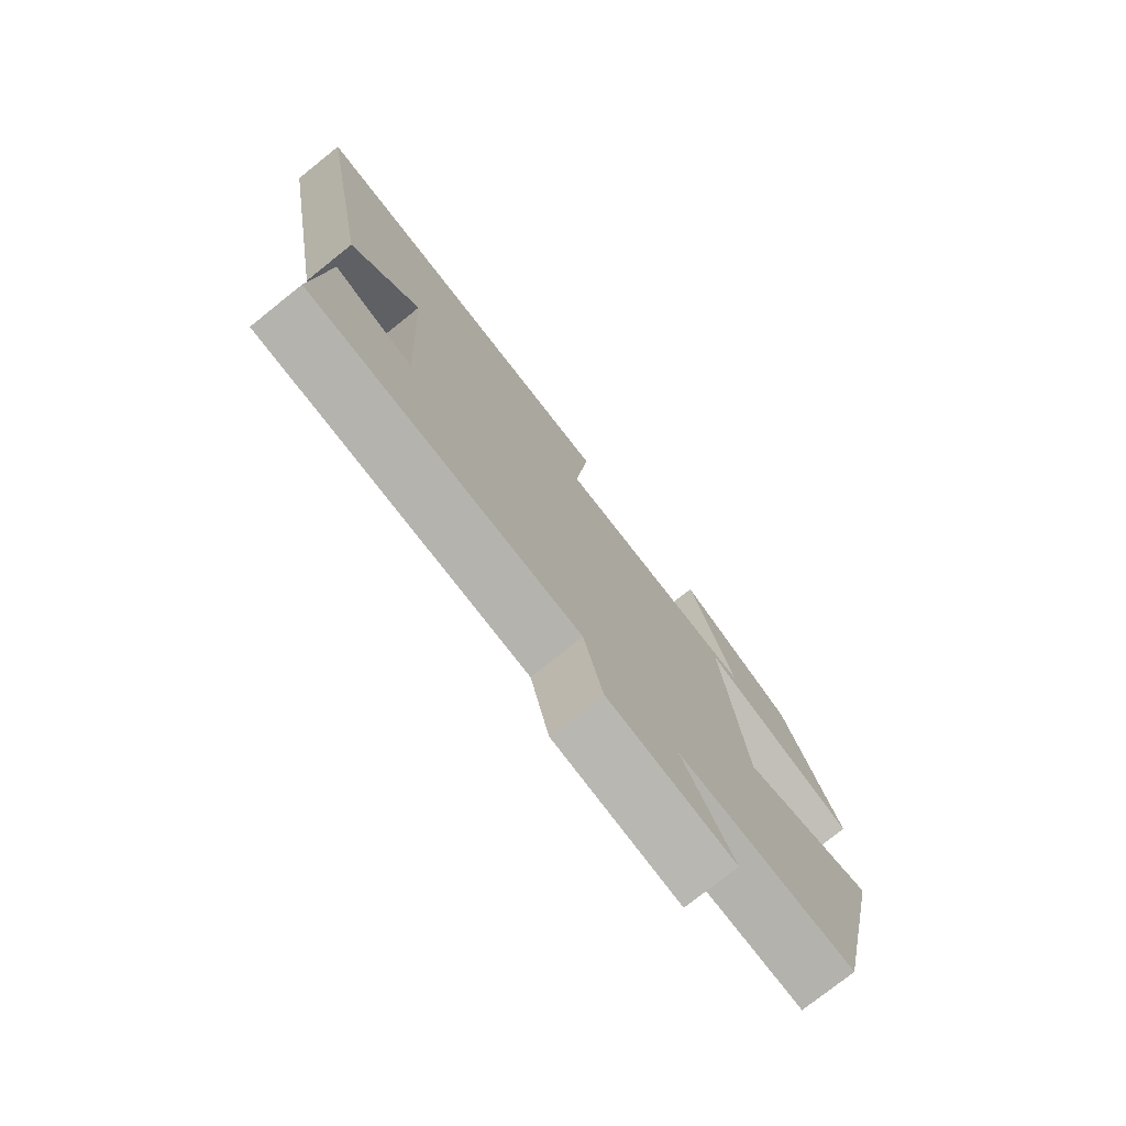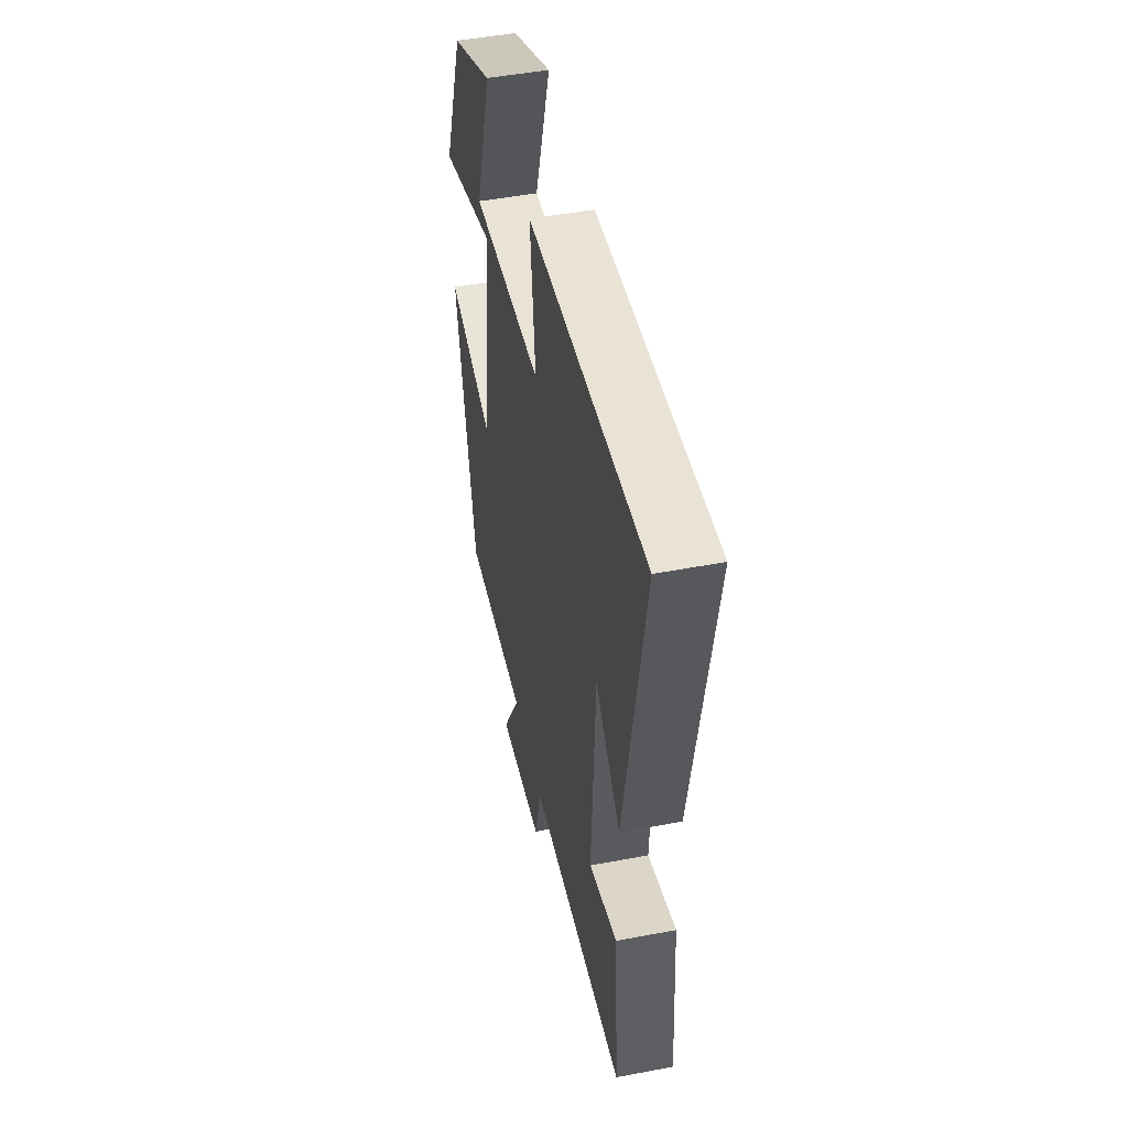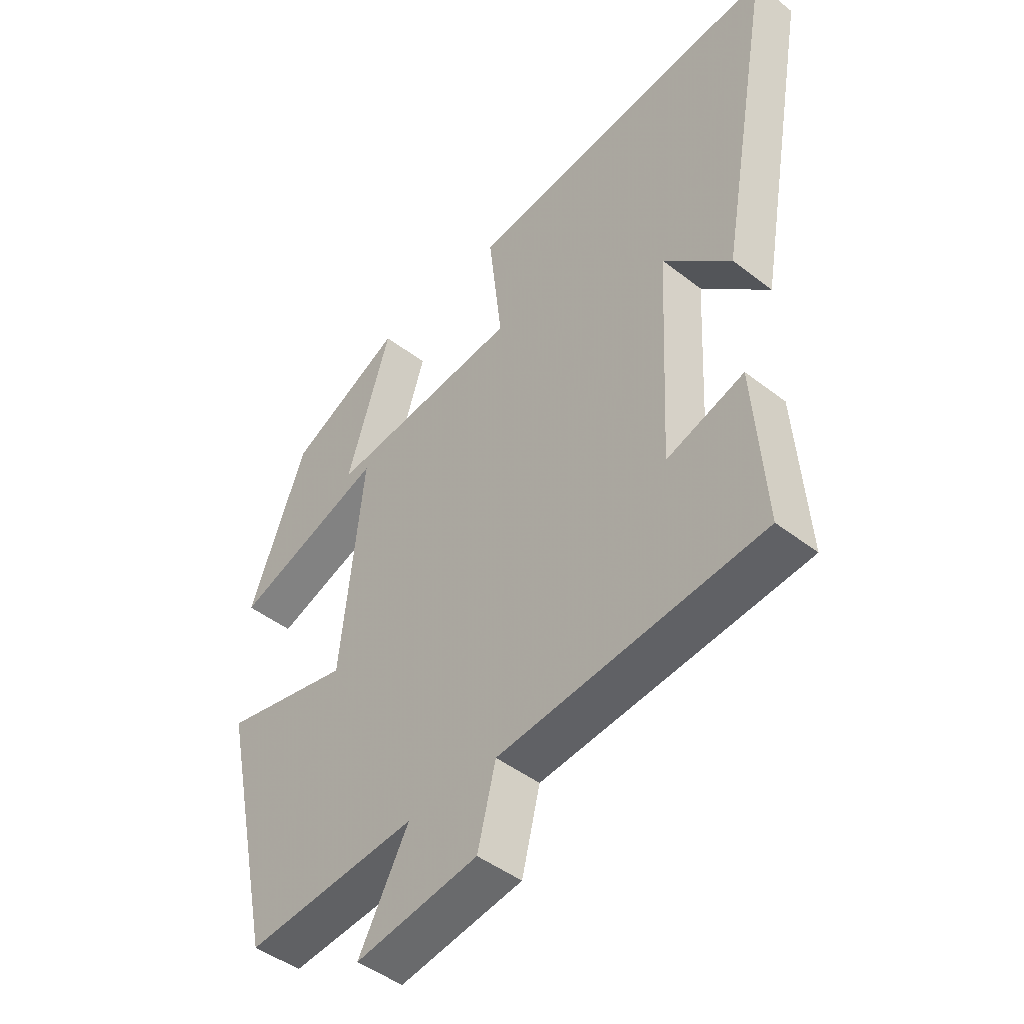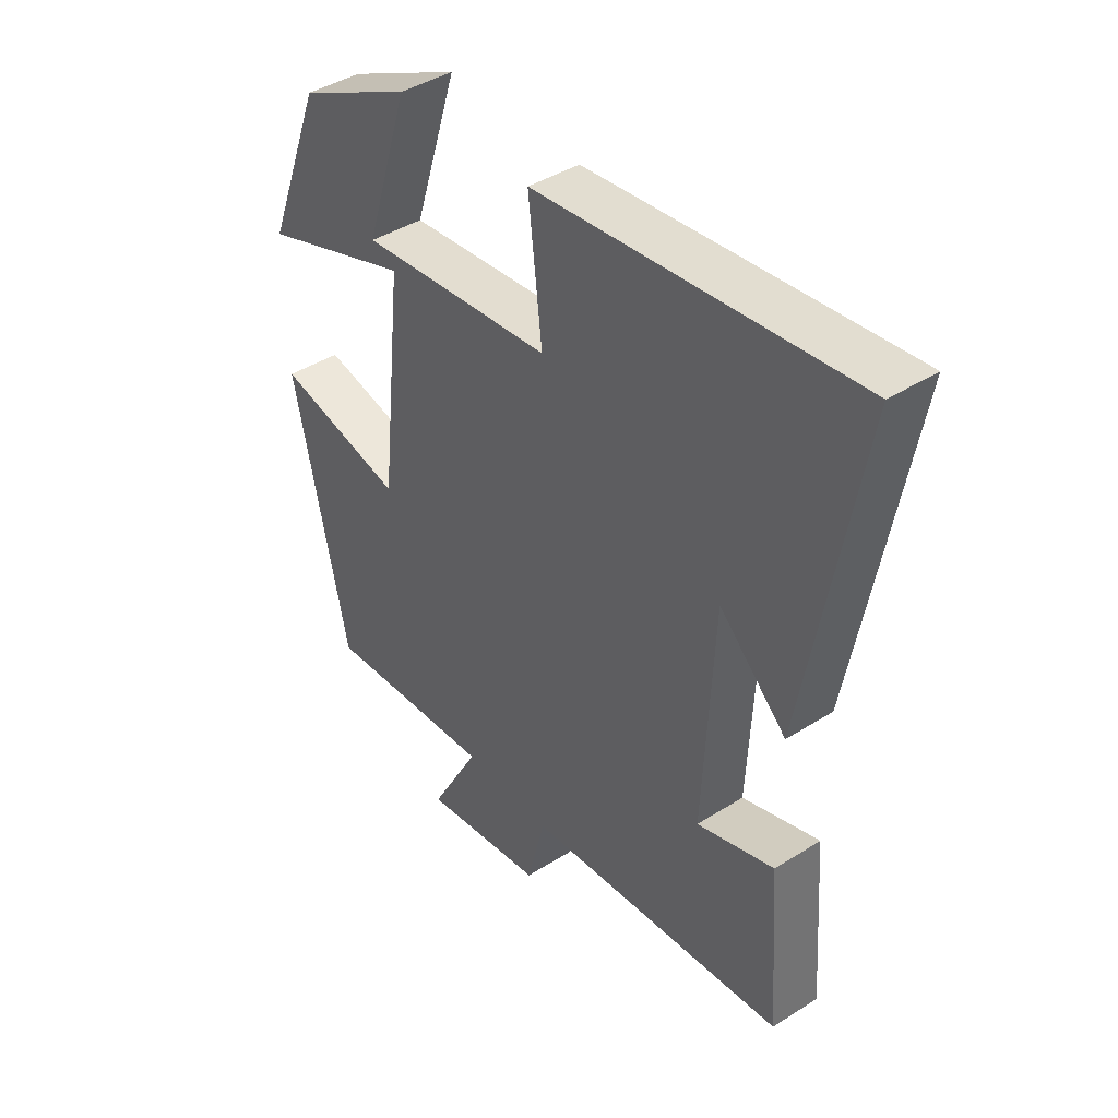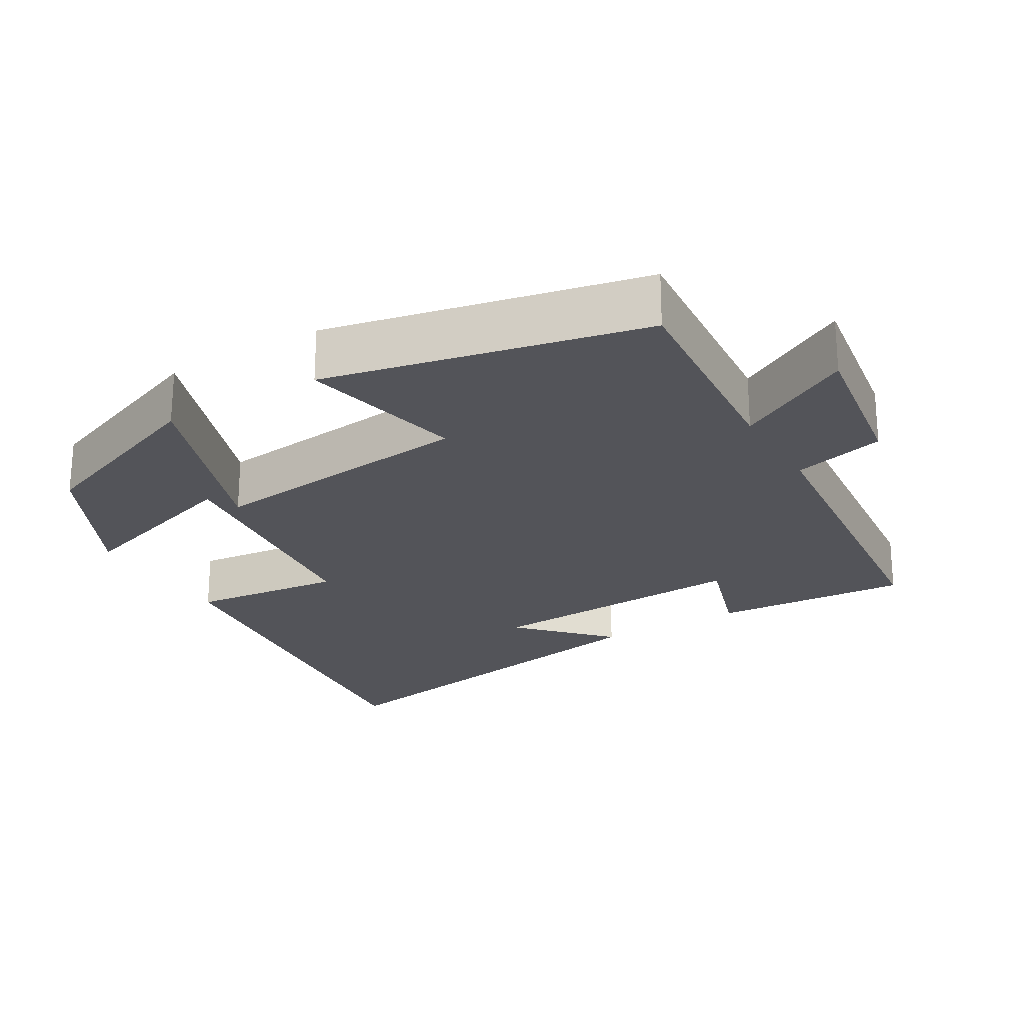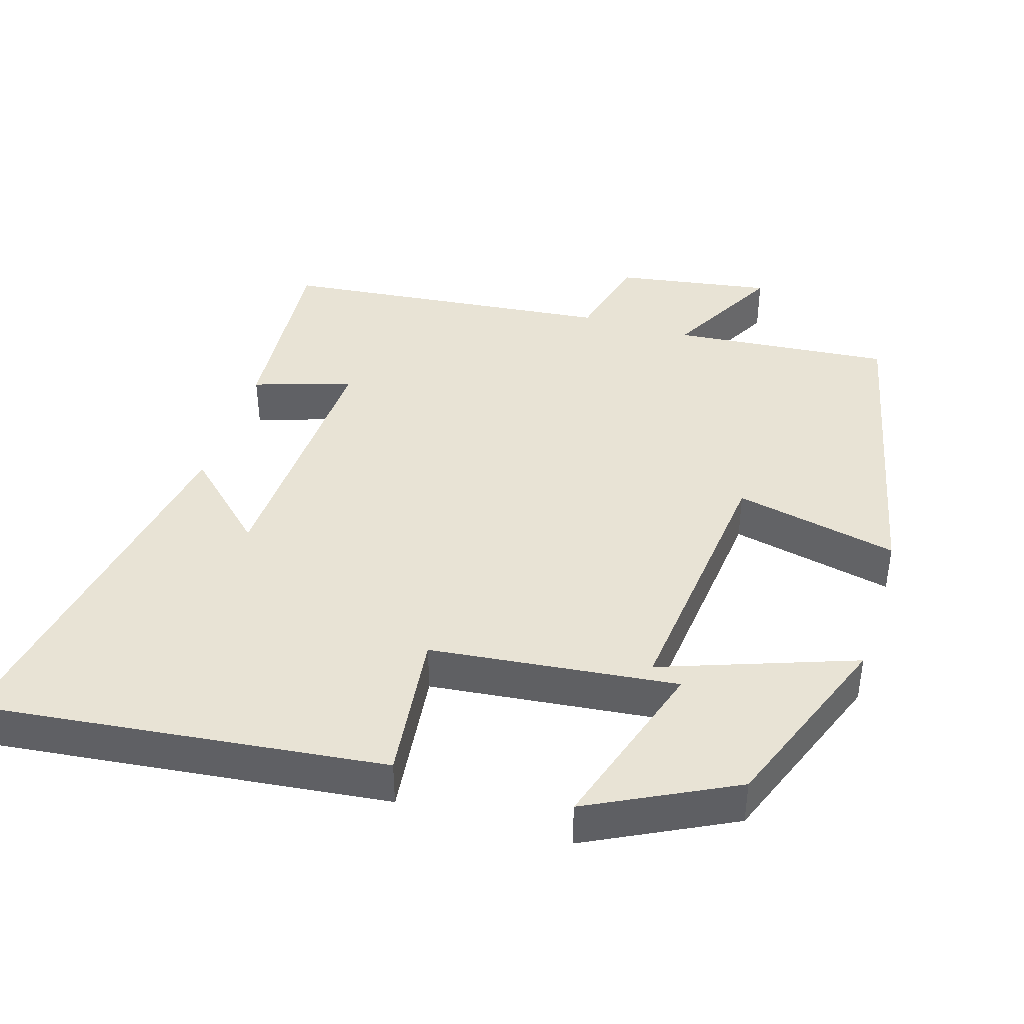
<metadata>
{"format":"obj","ext":"obj","renderer":"f3d","projection":"perspective","resolution":1024,"background":"white","views":[{"elev":-76.4,"azim":-51.4,"up":"+Z"},{"elev":49.0,"azim":-101.9,"up":"+Z"},{"elev":-45.8,"azim":-131.8,"up":"+Z"},{"elev":42.0,"azim":-127.3,"up":"+Z"},{"elev":-23.7,"azim":120.7,"up":"+Y"},{"elev":41.1,"azim":16.9,"up":"+Y"}]}
</metadata>
<code>
v -0.595 0.07 0.561
v -0.038 0.07 0.5
v -0.062 0.07 0.29
v 0.278 0.07 0.254
v 0.2 0.07 0.5
v 0.4 0.07 0.4
v 0.5 0.07 0.14
v 0.234 0.07 0.234
v 0.274 0.07 -0.138
v 0.5 0.07 -0.088
v 0.405 0.07 -0.526
v 0.102 0.07 -0.5
v 0.19 0.07 -0.661
v -0.026 0.07 -0.627
v -0.058 0.07 -0.5
v -0.52 0.07 -0.453
v -0.5 0.07 -0.183
v -0.364 0.07 -0.227
v -0.382 0.07 0.141
v -0.5 0.07 0.029
v -0.595 0 0.561
v -0.038 0 0.5
v -0.062 0 0.29
v 0.278 0 0.254
v 0.2 0 0.5
v 0.4 0 0.4
v 0.5 0 0.14
v 0.234 0 0.234
v 0.274 0 -0.138
v 0.5 0 -0.088
v 0.405 0 -0.526
v 0.102 0 -0.5
v 0.19 0 -0.661
v -0.026 0 -0.627
v -0.058 0 -0.5
v -0.52 0 -0.453
v -0.5 0 -0.183
v -0.364 0 -0.227
v -0.382 0 0.141
v -0.5 0 0.029
f 19 20 1 2
f 18 19 2 3
f 15 16 17 18
f 15 18 3
f 12 13 14 15
f 12 15 3
f 9 10 11 12
f 8 9 12 3
f 4 5 6 7
f 4 7 8
f 3 4 8
f 22 21 40 39
f 23 22 39 38
f 38 37 36 35
f 23 38 35
f 35 34 33 32
f 23 35 32
f 32 31 30 29
f 23 32 29 28
f 27 26 25 24
f 28 27 24
f 28 24 23
f 1 21 22 2
f 2 22 23 3
f 3 23 24 4
f 4 24 25 5
f 5 25 26 6
f 6 26 27 7
f 7 27 28 8
f 8 28 29 9
f 9 29 30 10
f 10 30 31 11
f 11 31 32 12
f 12 32 33 13
f 13 33 34 14
f 14 34 35 15
f 15 35 36 16
f 16 36 37 17
f 17 37 38 18
f 18 38 39 19
f 19 39 40 20
f 20 40 21 1

</code>
